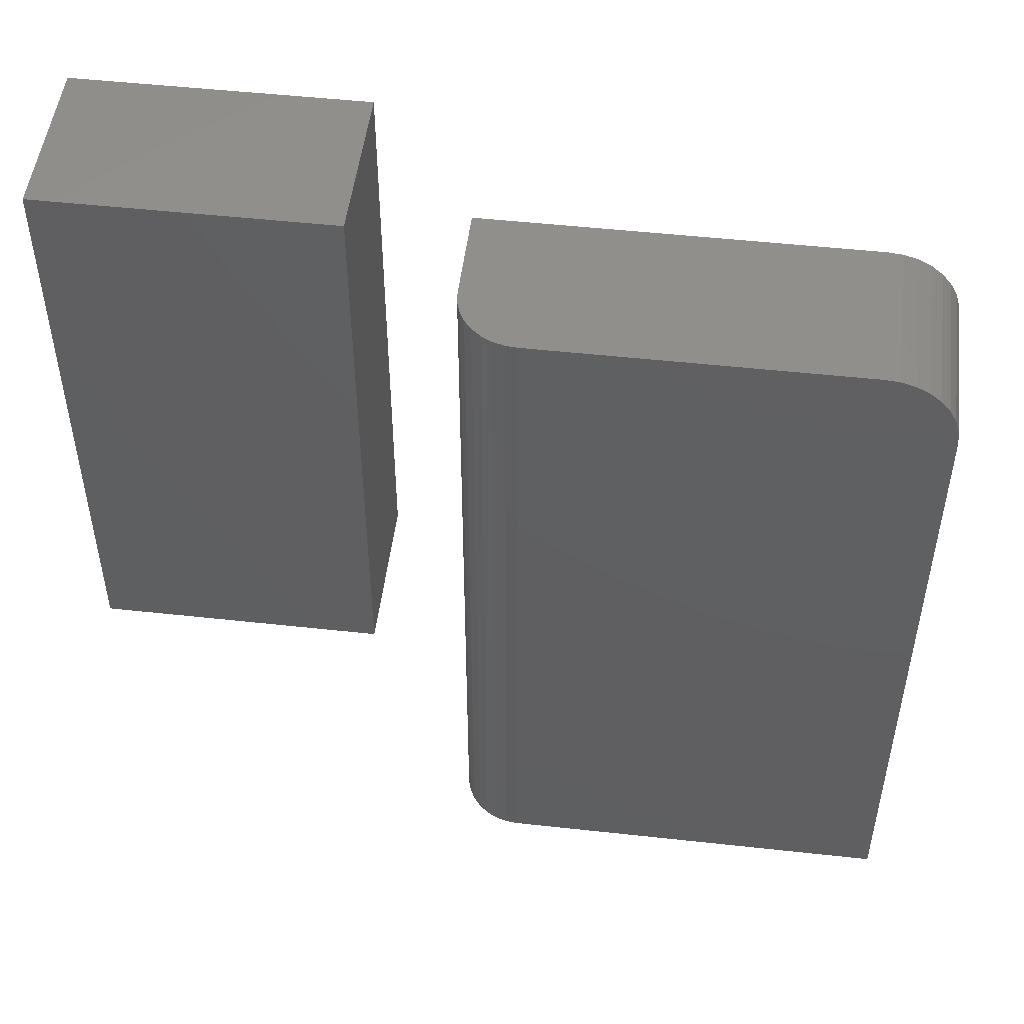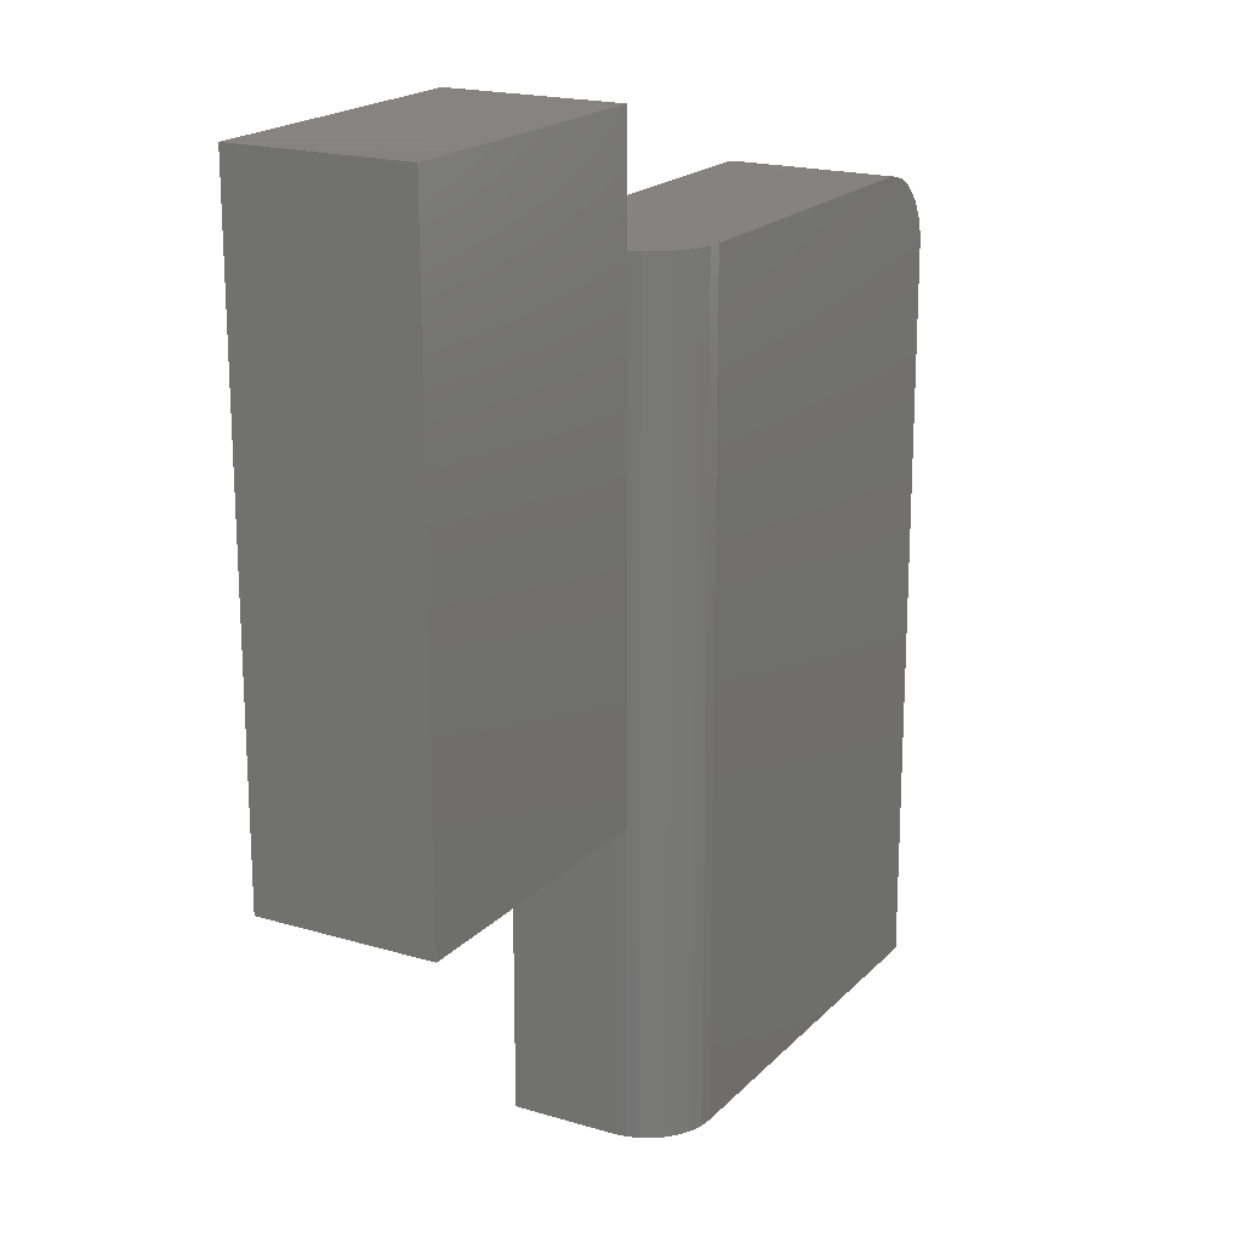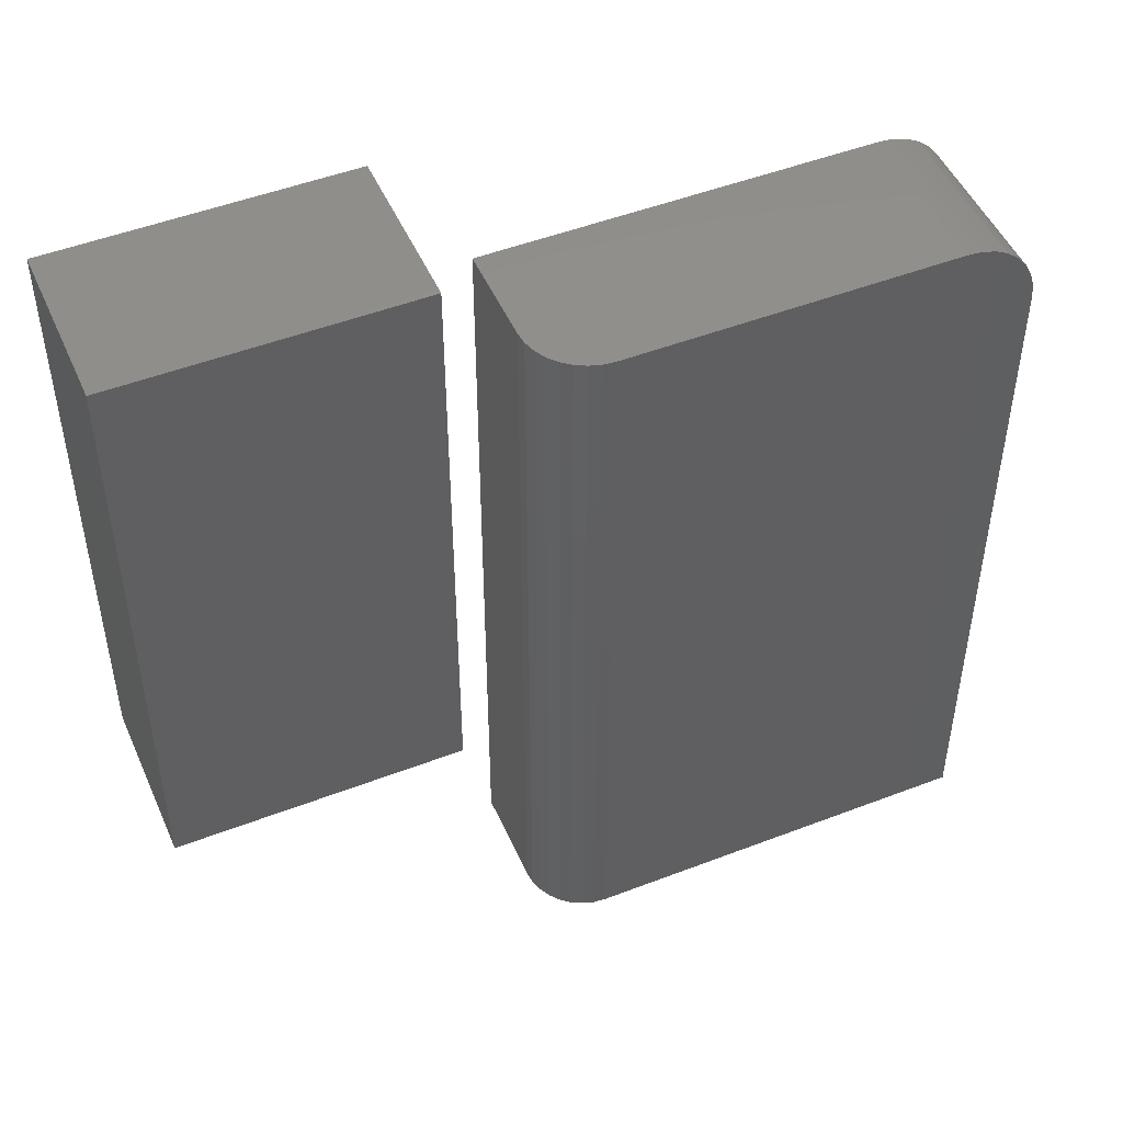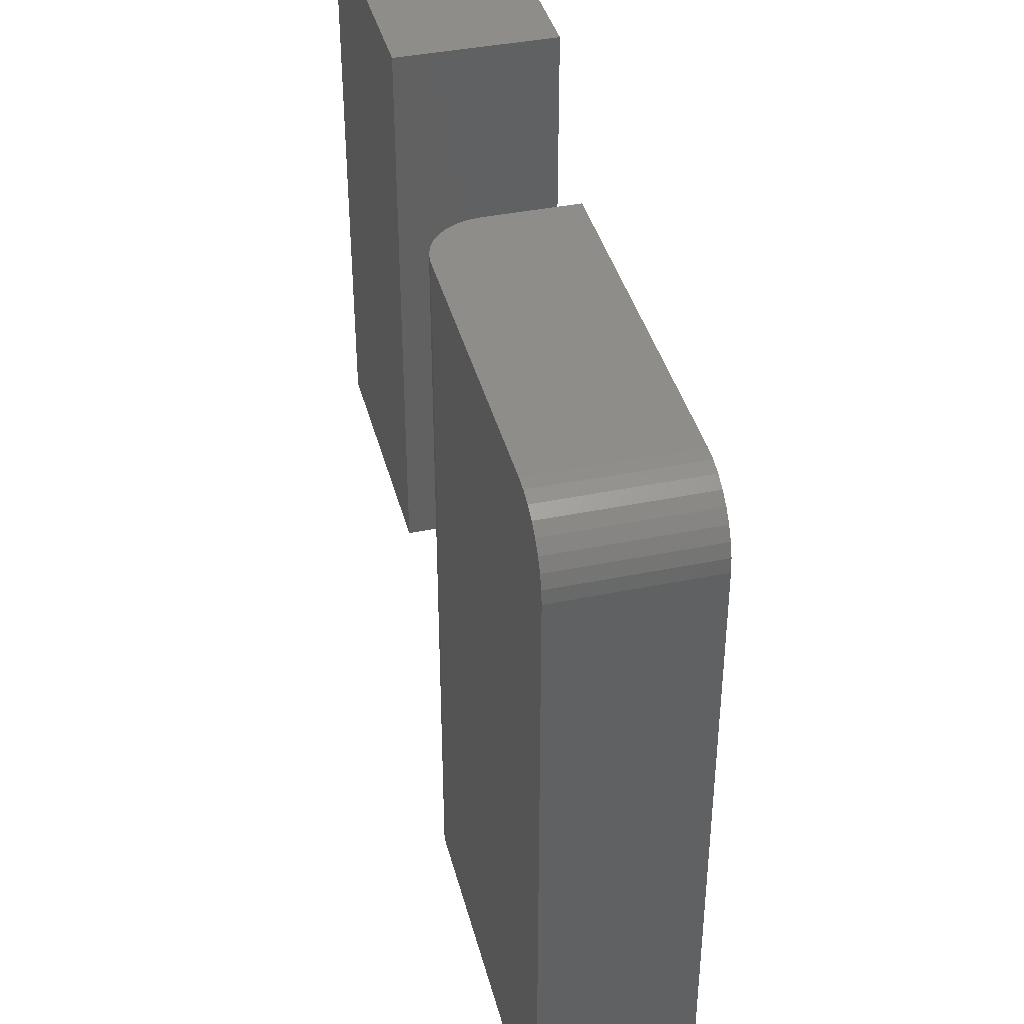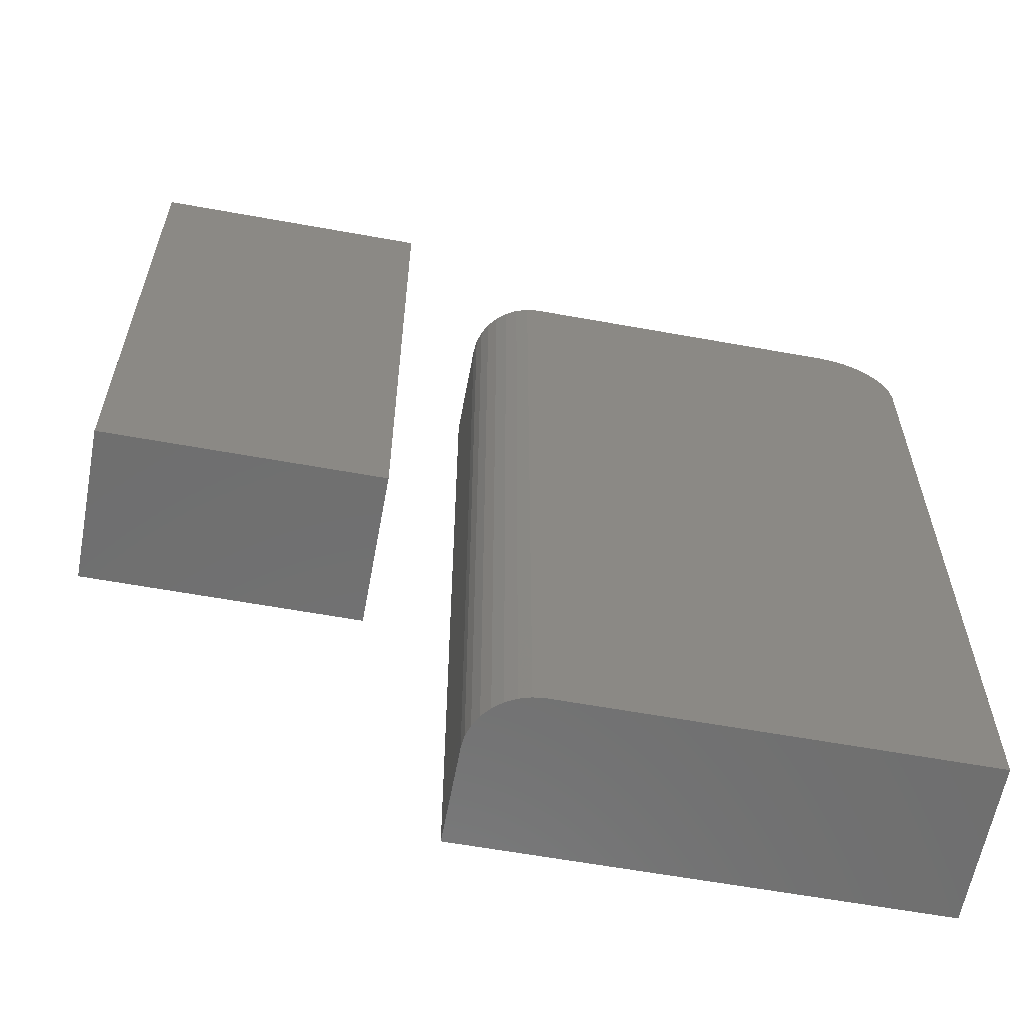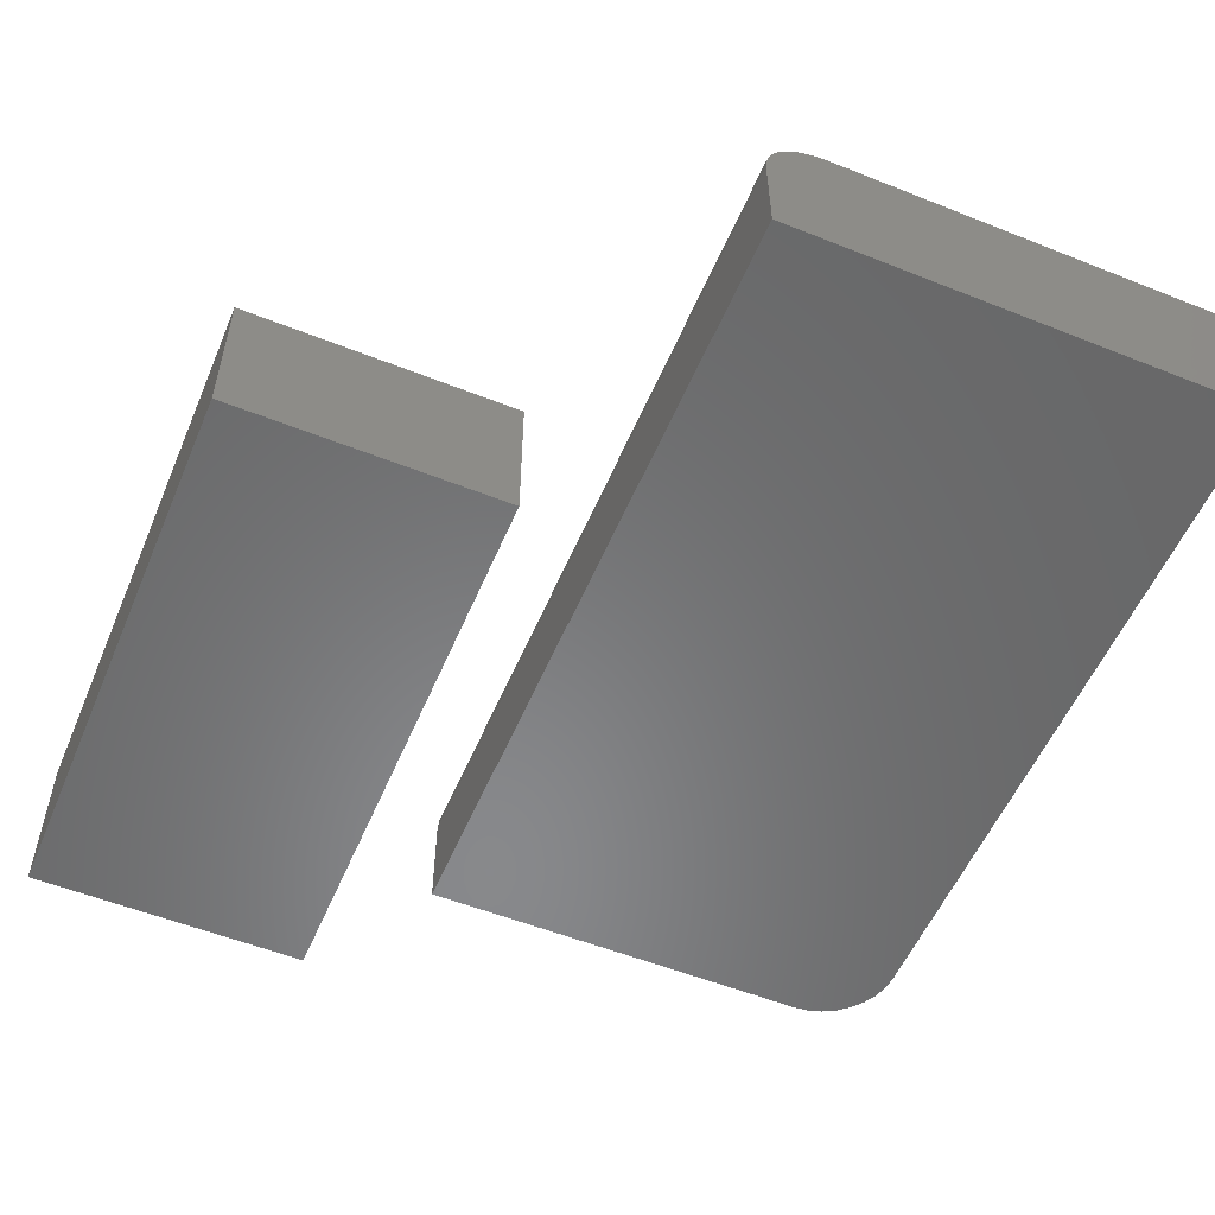
<metadata>
{"format":"stl","ext":"stl","renderer":"f3d","projection":"perspective","resolution":1024,"background":"white","views":[{"elev":50.2,"azim":6.9,"up":"+Y"},{"elev":19.2,"azim":-60.6,"up":"+Y"},{"elev":48.9,"azim":-23.2,"up":"+Y"},{"elev":39.7,"azim":75.7,"up":"+Y"},{"elev":-60.9,"azim":-10.5,"up":"+Y"},{"elev":-55.1,"azim":-22.8,"up":"+Z"}]}
</metadata>
<code>
# stl→obj: 48 verts, 88 faces
v -0.2109 0.4922 0.2031
v -0.2109 -0.4922 0.2031
v 0.2912 -0.4922 0.2031
v 0.2912 0.3984 0.2031
v 0.2894 0.4167 0.2031
v 0.2841 0.4343 0.2031
v 0.2754 0.4505 0.2031
v 0.2637 0.4647 0.2031
v 0.2495 0.4764 0.2031
v 0.2333 0.4851 0.2031
v 0.2157 0.4904 0.2031
v 0.1975 0.4922 0.2031
v -0.2891 0.4922 0
v -0.2891 0.4922 0.125
v -0.2876 0.4922 0.1402
v -0.2831 0.4922 0.1549
v -0.2759 0.4922 0.1684
v -0.2662 0.4922 0.1802
v -0.2543 0.4922 0.19
v -0.2408 0.4922 0.1972
v -0.2262 0.4922 0.2016
v 0.1975 0.4922 0
v 0.2157 0.4904 0
v 0.2333 0.4851 0
v 0.2495 0.4764 0
v 0.2637 0.4647 0
v 0.2754 0.4505 0
v 0.2841 0.4343 0
v 0.2894 0.4167 0
v 0.2912 0.3984 0
v 0.2912 -0.4922 0
v -0.2891 -0.4922 0
v -0.2891 -0.4922 0.125
v -0.2262 -0.4922 0.2016
v -0.2408 -0.4922 0.1972
v -0.2543 -0.4922 0.19
v -0.2662 -0.4922 0.1802
v -0.2759 -0.4922 0.1684
v -0.2831 -0.4922 0.1549
v -0.2876 -0.4922 0.1402
v -0.75 -0.07031 0.2031
v -0.3982 -0.07031 0.2031
v -0.75 0.6562 0.2031
v -0.3982 0.6562 0.2031
v -0.75 -0.07031 0
v -0.75 0.6562 0
v -0.3982 -0.07031 0
v -0.3982 0.6562 0
f 1 2 3
f 1 3 4
f 1 4 5
f 1 5 6
f 1 6 7
f 1 7 8
f 1 8 9
f 1 9 10
f 1 10 11
f 1 11 12
f 13 14 15
f 13 15 16
f 13 16 17
f 13 17 18
f 13 18 19
f 13 19 20
f 13 20 21
f 13 21 1
f 13 1 12
f 13 12 22
f 13 22 23
f 13 23 24
f 13 24 25
f 13 25 26
f 13 26 27
f 13 27 28
f 13 28 29
f 13 29 30
f 13 30 31
f 13 31 32
f 3 31 4
f 4 31 30
f 22 12 23
f 23 12 11
f 23 11 24
f 24 11 10
f 24 10 25
f 25 10 9
f 25 9 26
f 26 9 8
f 26 8 27
f 27 8 7
f 27 7 28
f 28 7 6
f 28 6 29
f 29 6 5
f 29 5 30
f 30 5 4
f 14 13 33
f 33 13 32
f 2 34 35
f 2 35 36
f 2 36 37
f 2 37 38
f 2 38 39
f 2 39 40
f 2 40 33
f 2 33 32
f 2 32 31
f 2 31 3
f 14 33 15
f 15 33 40
f 15 40 16
f 16 40 39
f 16 39 17
f 17 39 38
f 17 38 18
f 18 38 37
f 18 37 19
f 19 37 36
f 19 36 20
f 20 36 35
f 20 35 21
f 21 35 34
f 21 34 1
f 1 34 2
f 41 42 43
f 43 42 44
f 45 46 47
f 47 46 48
f 43 46 41
f 41 46 45
f 44 48 43
f 43 48 46
f 42 47 44
f 44 47 48
f 41 45 42
f 42 45 47

</code>
